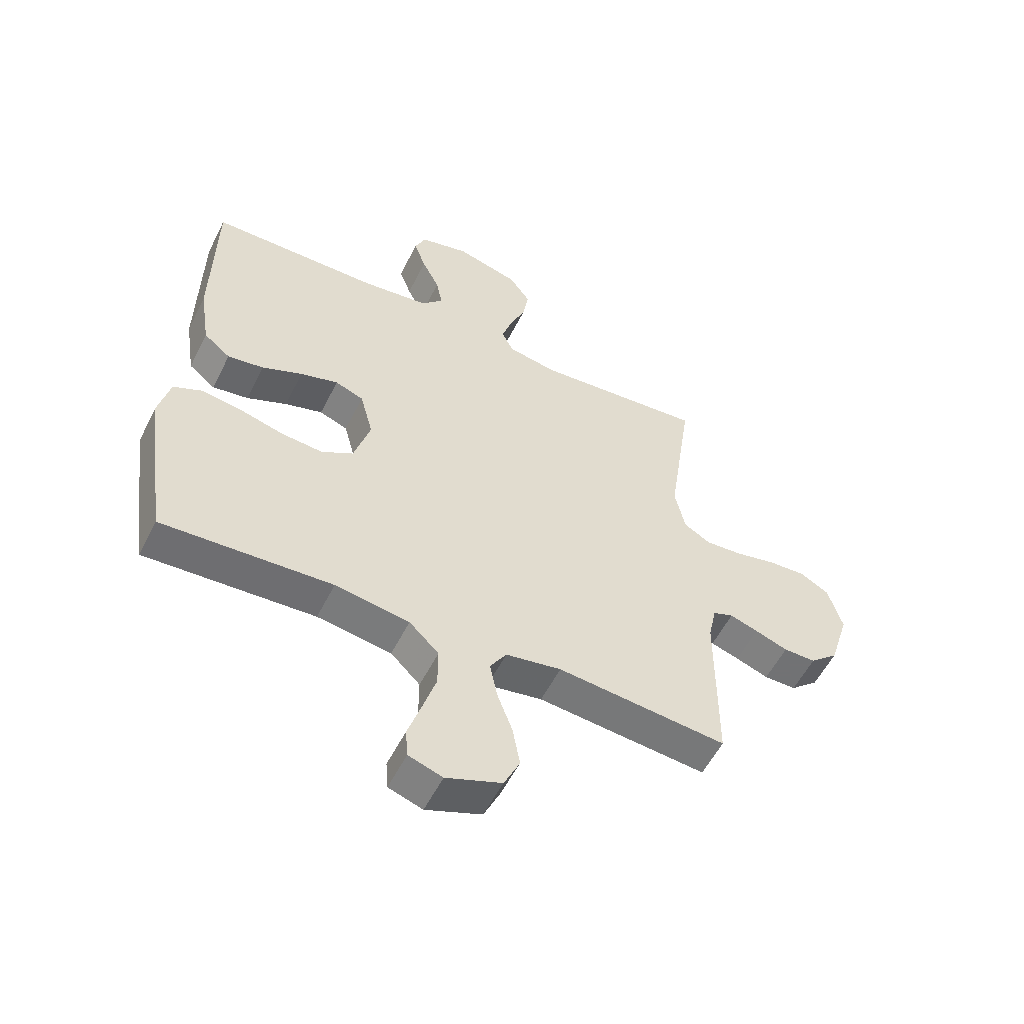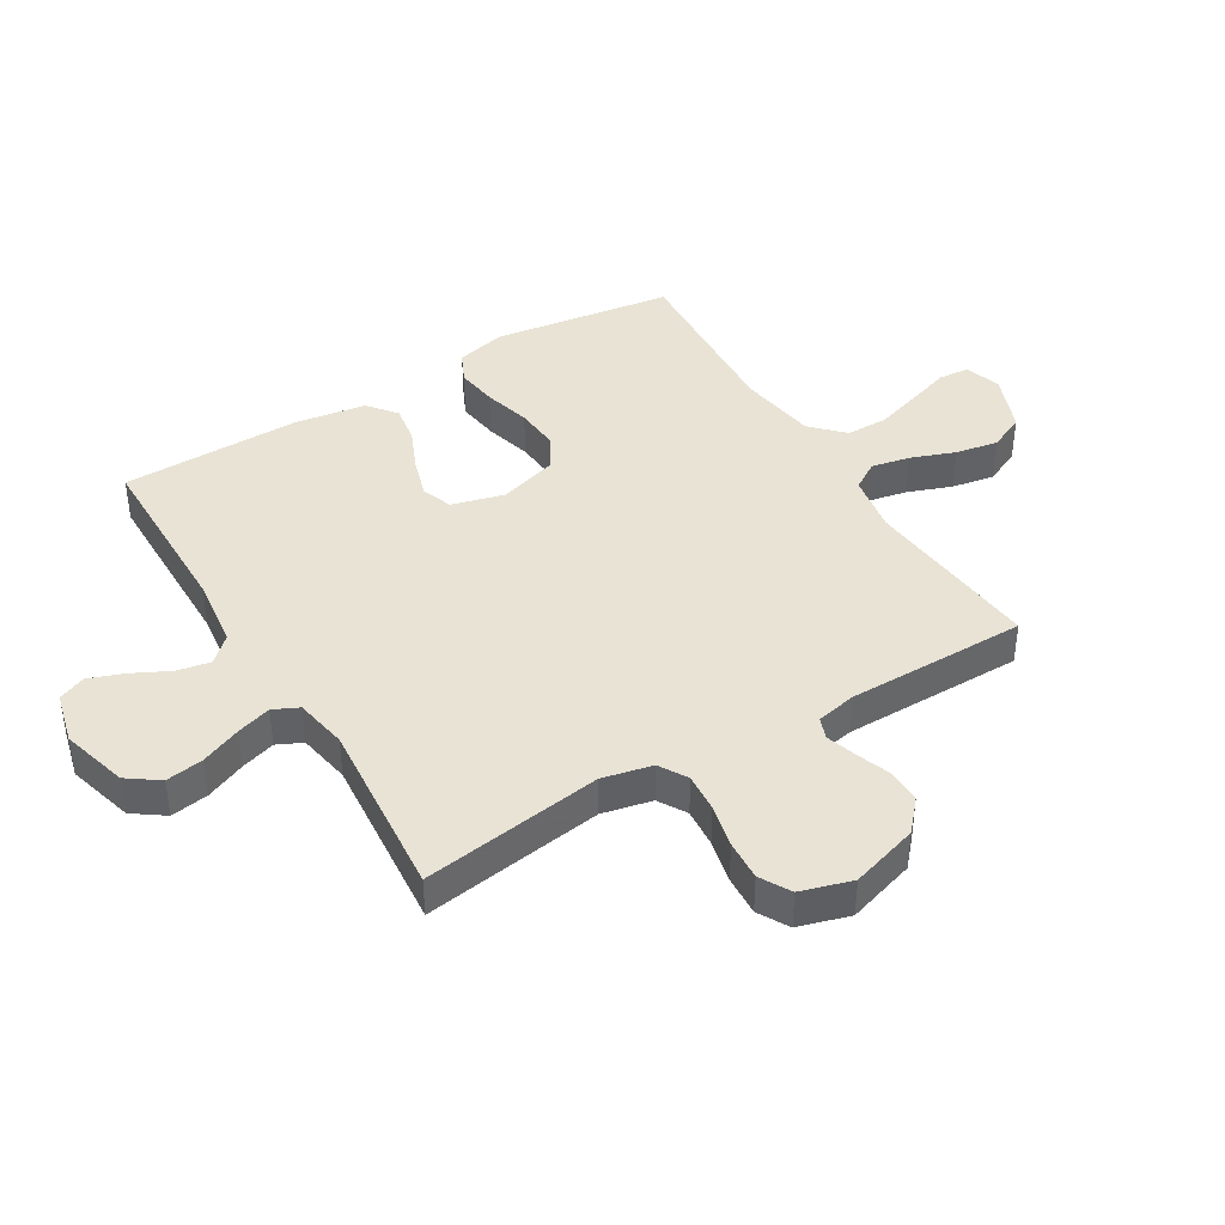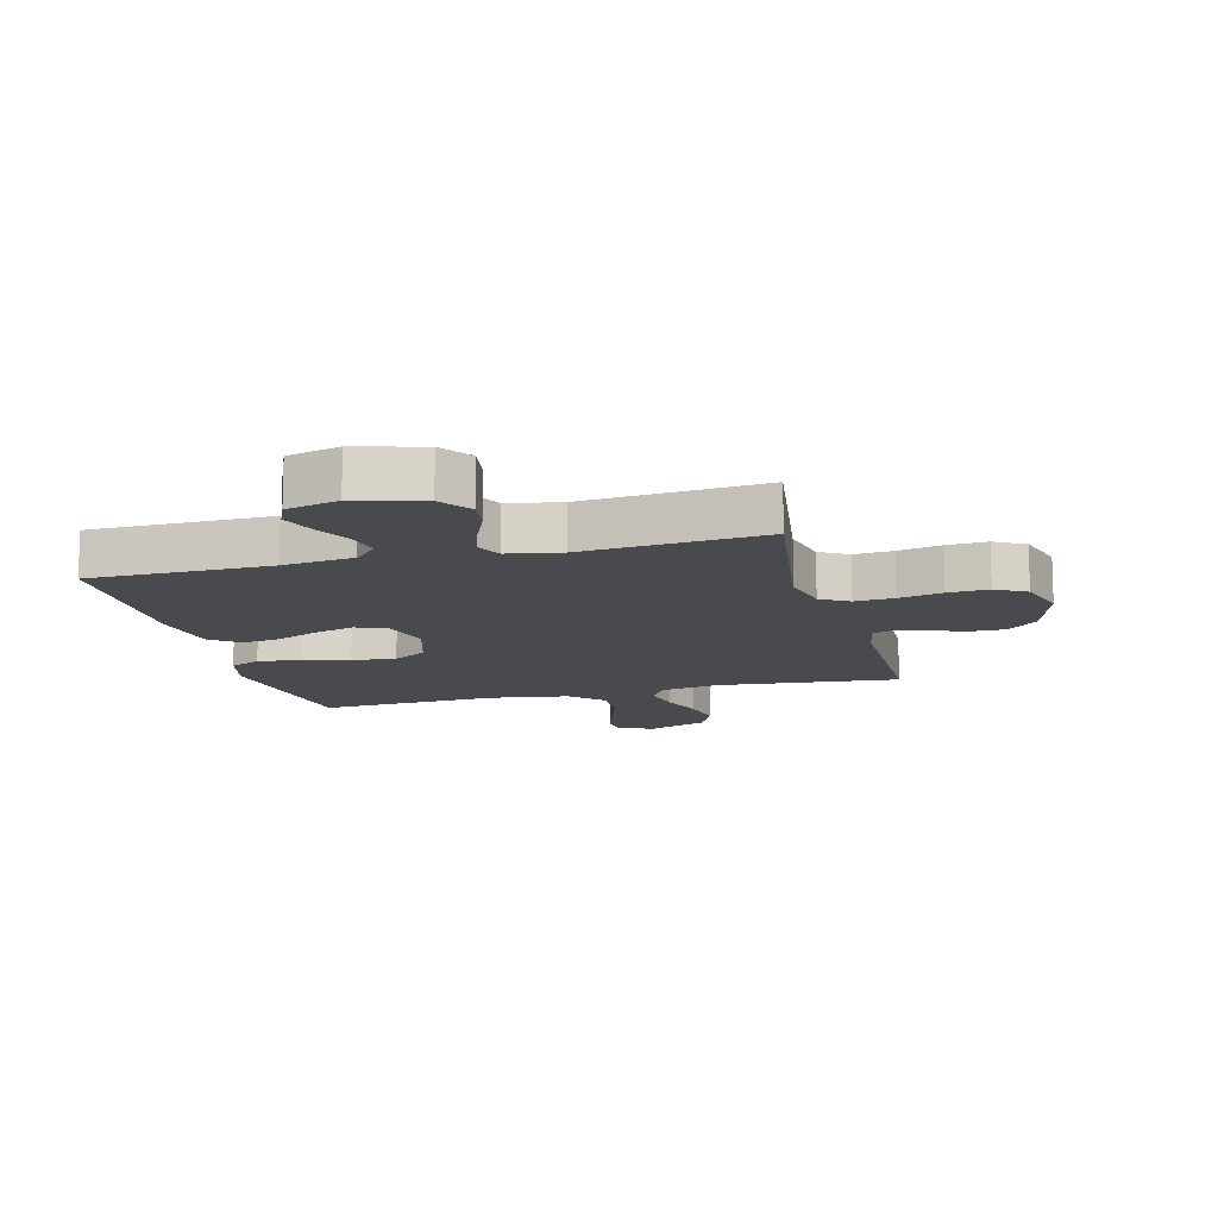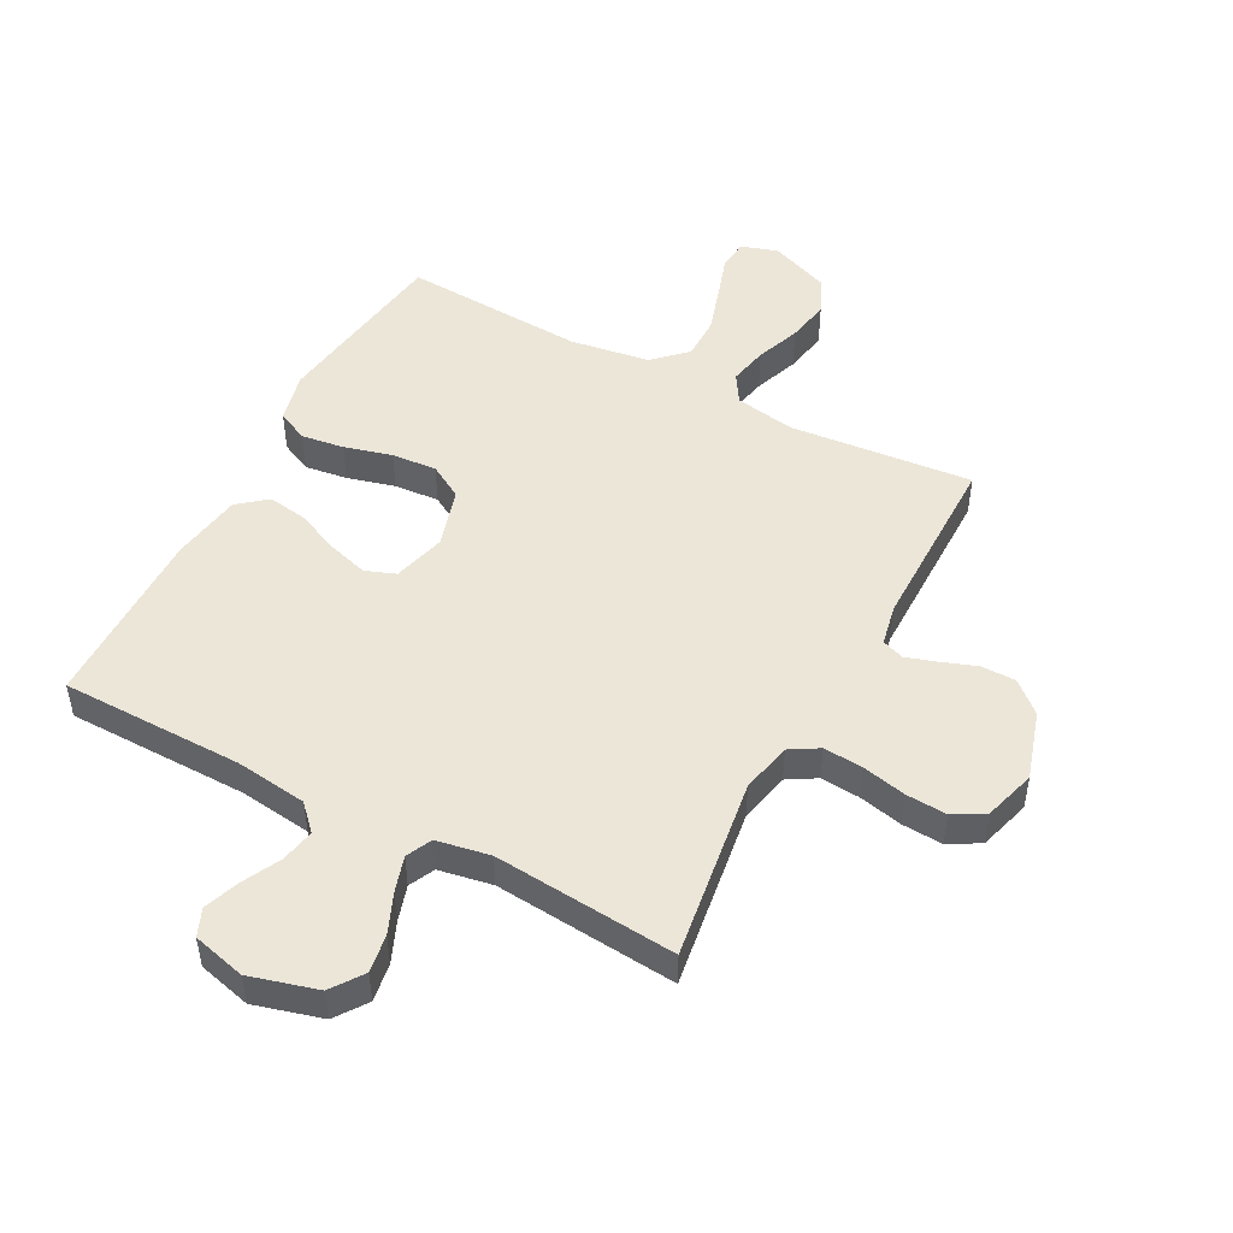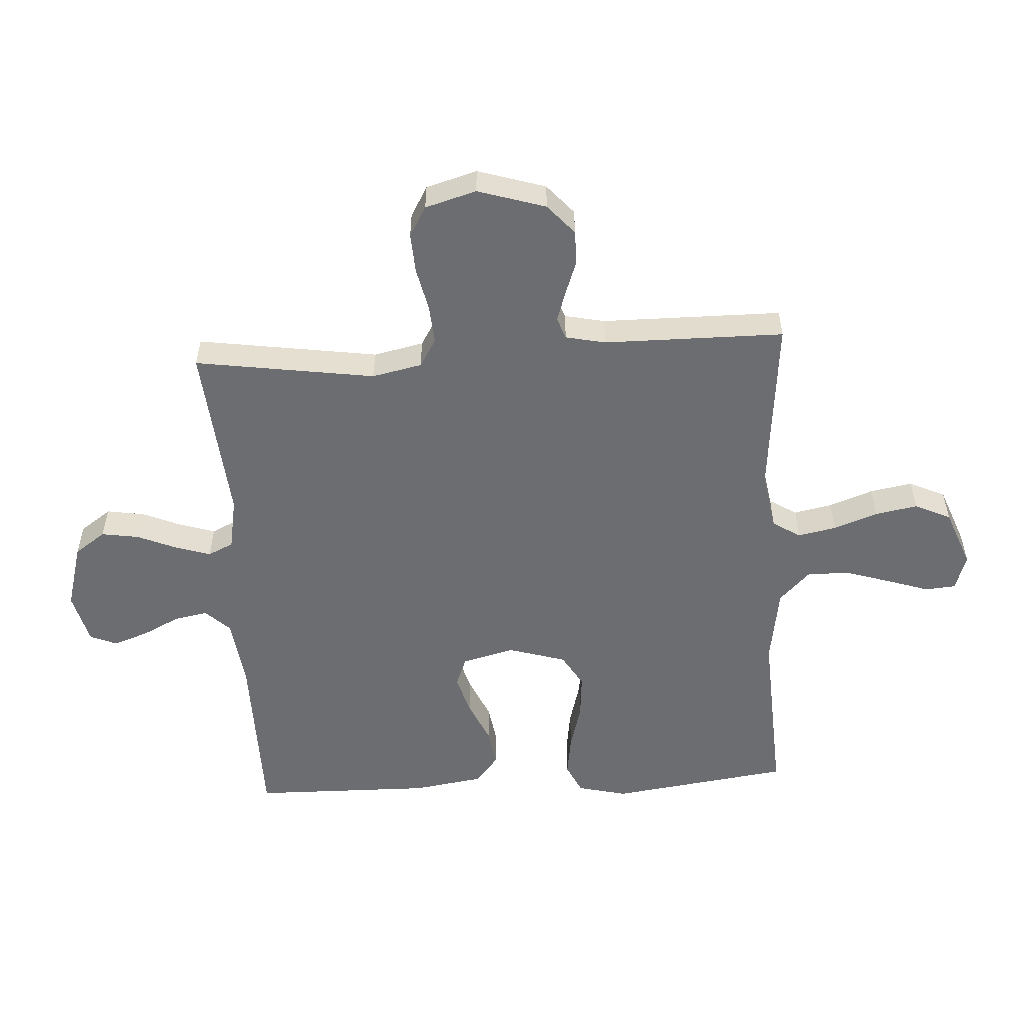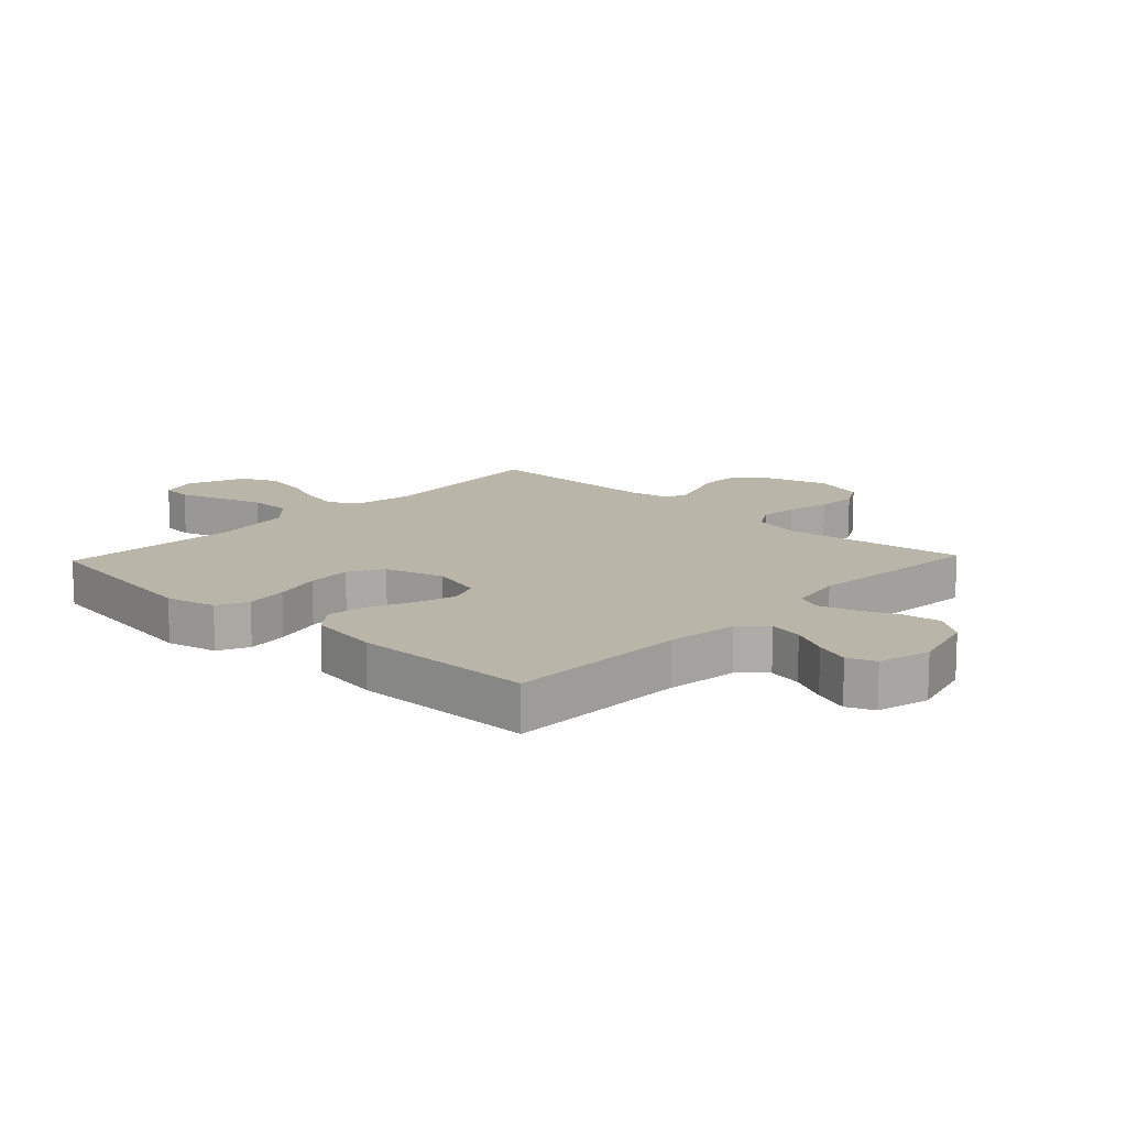
<metadata>
{"format":"obj","ext":"obj","renderer":"f3d","projection":"perspective","resolution":1024,"background":"white","views":[{"elev":-55.6,"azim":-26.4,"up":"+Z"},{"elev":41.1,"azim":59.0,"up":"+Y"},{"elev":-12.8,"azim":14.6,"up":"+Y"},{"elev":48.9,"azim":28.0,"up":"+Y"},{"elev":-54.0,"azim":93.3,"up":"+Y"},{"elev":13.7,"azim":-46.5,"up":"+Y"}]}
</metadata>
<code>
v -0.5 0.07 -0.5
v -0.542 0.07 -0.2
v -0.522 0.07 -0.117
v -0.471 0.07 -0.093
v -0.401 0.07 -0.103
v -0.323 0.07 -0.124
v -0.249 0.07 -0.13
v -0.193 0.07 -0.097
v -0.164 0.07 0
v -0.187 0.07 0.087
v -0.237 0.07 0.106
v -0.304 0.07 0.086
v -0.375 0.07 0.055
v -0.439 0.07 0.045
v -0.486 0.07 0.083
v -0.504 0.07 0.2
v -0.5 0.07 0.5
v -0.2 0.07 0.503
v -0.082 0.07 0.518
v -0.043 0.07 0.559
v -0.054 0.07 0.615
v -0.085 0.07 0.677
v -0.106 0.07 0.735
v -0.087 0.07 0.78
v 0 0.07 0.802
v 0.111 0.07 0.771
v 0.148 0.07 0.719
v 0.138 0.07 0.656
v 0.11 0.07 0.59
v 0.092 0.07 0.532
v 0.112 0.07 0.49
v 0.2 0.07 0.474
v 0.5 0.07 0.5
v 0.456 0.07 0.2
v 0.474 0.07 0.117
v 0.521 0.07 0.089
v 0.586 0.07 0.094
v 0.658 0.07 0.11
v 0.725 0.07 0.114
v 0.776 0.07 0.085
v 0.801 0.07 0
v 0.766 0.07 -0.113
v 0.716 0.07 -0.157
v 0.659 0.07 -0.157
v 0.601 0.07 -0.136
v 0.551 0.07 -0.12
v 0.515 0.07 -0.133
v 0.501 0.07 -0.2
v 0.5 0.07 -0.5
v 0.2 0.07 -0.472
v 0.102 0.07 -0.489
v 0.073 0.07 -0.535
v 0.086 0.07 -0.599
v 0.113 0.07 -0.672
v 0.126 0.07 -0.743
v 0.098 0.07 -0.803
v 0 0.07 -0.841
v -0.06 0.07 -0.821
v -0.064 0.07 -0.77
v -0.041 0.07 -0.7
v -0.017 0.07 -0.624
v -0.017 0.07 -0.554
v -0.069 0.07 -0.503
v -0.2 0.07 -0.483
v -0.5 0 -0.5
v -0.542 0 -0.2
v -0.522 0 -0.117
v -0.471 0 -0.093
v -0.401 0 -0.103
v -0.323 0 -0.124
v -0.249 0 -0.13
v -0.193 0 -0.097
v -0.164 0 0
v -0.187 0 0.087
v -0.237 0 0.106
v -0.304 0 0.086
v -0.375 0 0.055
v -0.439 0 0.045
v -0.486 0 0.083
v -0.504 0 0.2
v -0.5 0 0.5
v -0.2 0 0.503
v -0.082 0 0.518
v -0.043 0 0.559
v -0.054 0 0.615
v -0.085 0 0.677
v -0.106 0 0.735
v -0.087 0 0.78
v 0 0 0.802
v 0.111 0 0.771
v 0.148 0 0.719
v 0.138 0 0.656
v 0.11 0 0.59
v 0.092 0 0.532
v 0.112 0 0.49
v 0.2 0 0.474
v 0.5 0 0.5
v 0.456 0 0.2
v 0.474 0 0.117
v 0.521 0 0.089
v 0.586 0 0.094
v 0.658 0 0.11
v 0.725 0 0.114
v 0.776 0 0.085
v 0.801 0 0
v 0.766 0 -0.113
v 0.716 0 -0.157
v 0.659 0 -0.157
v 0.601 0 -0.136
v 0.551 0 -0.12
v 0.515 0 -0.133
v 0.501 0 -0.2
v 0.5 0 -0.5
v 0.2 0 -0.472
v 0.102 0 -0.489
v 0.073 0 -0.535
v 0.086 0 -0.599
v 0.113 0 -0.672
v 0.126 0 -0.743
v 0.098 0 -0.803
v 0 0 -0.841
v -0.06 0 -0.821
v -0.064 0 -0.77
v -0.041 0 -0.7
v -0.017 0 -0.624
v -0.017 0 -0.554
v -0.069 0 -0.503
v -0.2 0 -0.483
f 57 58 59 60
f 57 60 61
f 56 57 61 62
f 53 54 55 56
f 52 53 56 62
f 48 49 50
f 47 48 50 51
f 42 43 44 45
f 42 45 46
f 41 42 46
f 40 41 46 47
f 37 38 39 40
f 36 37 40 47
f 32 33 34
f 31 32 34 35
f 26 27 28 29
f 26 29 30
f 25 26 30
f 24 25 30
f 21 22 23 24
f 21 24 30 31
f 15 16 17 18
f 15 18 19
f 12 13 14 15
f 11 12 15 19
f 10 11 19 20
f 3 4 5 6
f 3 6 7
f 64 1 2 3
f 63 64 3 7
f 51 52 62 63
f 35 36 47 51
f 20 21 31 35
f 9 10 20 35
f 8 9 35 51
f 7 8 51 63
f 124 123 122 121
f 125 124 121
f 126 125 121 120
f 120 119 118 117
f 126 120 117 116
f 114 113 112
f 115 114 112 111
f 109 108 107 106
f 110 109 106
f 110 106 105
f 111 110 105 104
f 104 103 102 101
f 111 104 101 100
f 98 97 96
f 99 98 96 95
f 93 92 91 90
f 94 93 90
f 94 90 89
f 94 89 88
f 88 87 86 85
f 95 94 88 85
f 82 81 80 79
f 83 82 79
f 79 78 77 76
f 83 79 76 75
f 84 83 75 74
f 70 69 68 67
f 71 70 67
f 67 66 65 128
f 71 67 128 127
f 127 126 116 115
f 115 111 100 99
f 99 95 85 84
f 99 84 74 73
f 115 99 73 72
f 127 115 72 71
f 1 65 66 2
f 2 66 67 3
f 3 67 68 4
f 4 68 69 5
f 5 69 70 6
f 6 70 71 7
f 7 71 72 8
f 8 72 73 9
f 9 73 74 10
f 10 74 75 11
f 11 75 76 12
f 12 76 77 13
f 13 77 78 14
f 14 78 79 15
f 15 79 80 16
f 16 80 81 17
f 17 81 82 18
f 18 82 83 19
f 19 83 84 20
f 20 84 85 21
f 21 85 86 22
f 22 86 87 23
f 23 87 88 24
f 24 88 89 25
f 25 89 90 26
f 26 90 91 27
f 27 91 92 28
f 28 92 93 29
f 29 93 94 30
f 30 94 95 31
f 31 95 96 32
f 32 96 97 33
f 33 97 98 34
f 34 98 99 35
f 35 99 100 36
f 36 100 101 37
f 37 101 102 38
f 38 102 103 39
f 39 103 104 40
f 40 104 105 41
f 41 105 106 42
f 42 106 107 43
f 43 107 108 44
f 44 108 109 45
f 45 109 110 46
f 46 110 111 47
f 47 111 112 48
f 48 112 113 49
f 49 113 114 50
f 50 114 115 51
f 51 115 116 52
f 52 116 117 53
f 53 117 118 54
f 54 118 119 55
f 55 119 120 56
f 56 120 121 57
f 57 121 122 58
f 58 122 123 59
f 59 123 124 60
f 60 124 125 61
f 61 125 126 62
f 62 126 127 63
f 63 127 128 64
f 64 128 65 1

</code>
